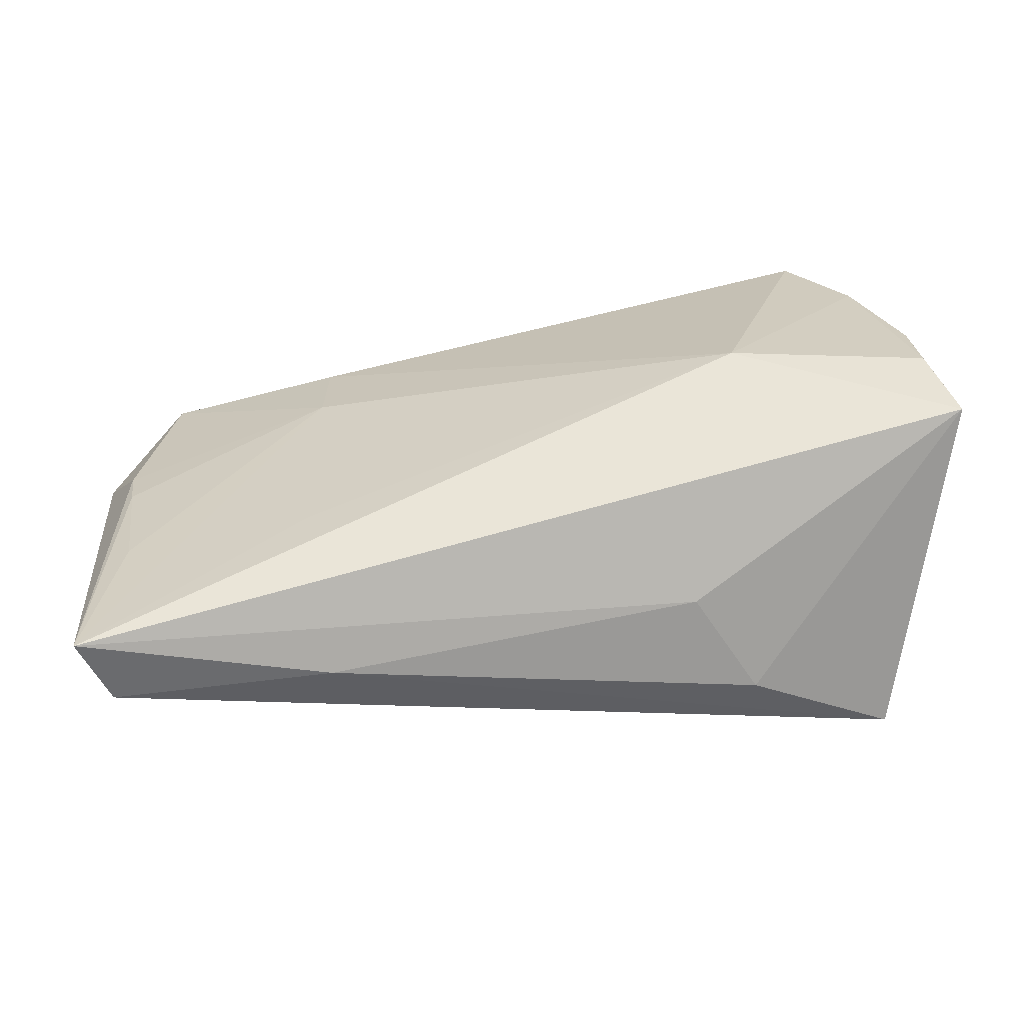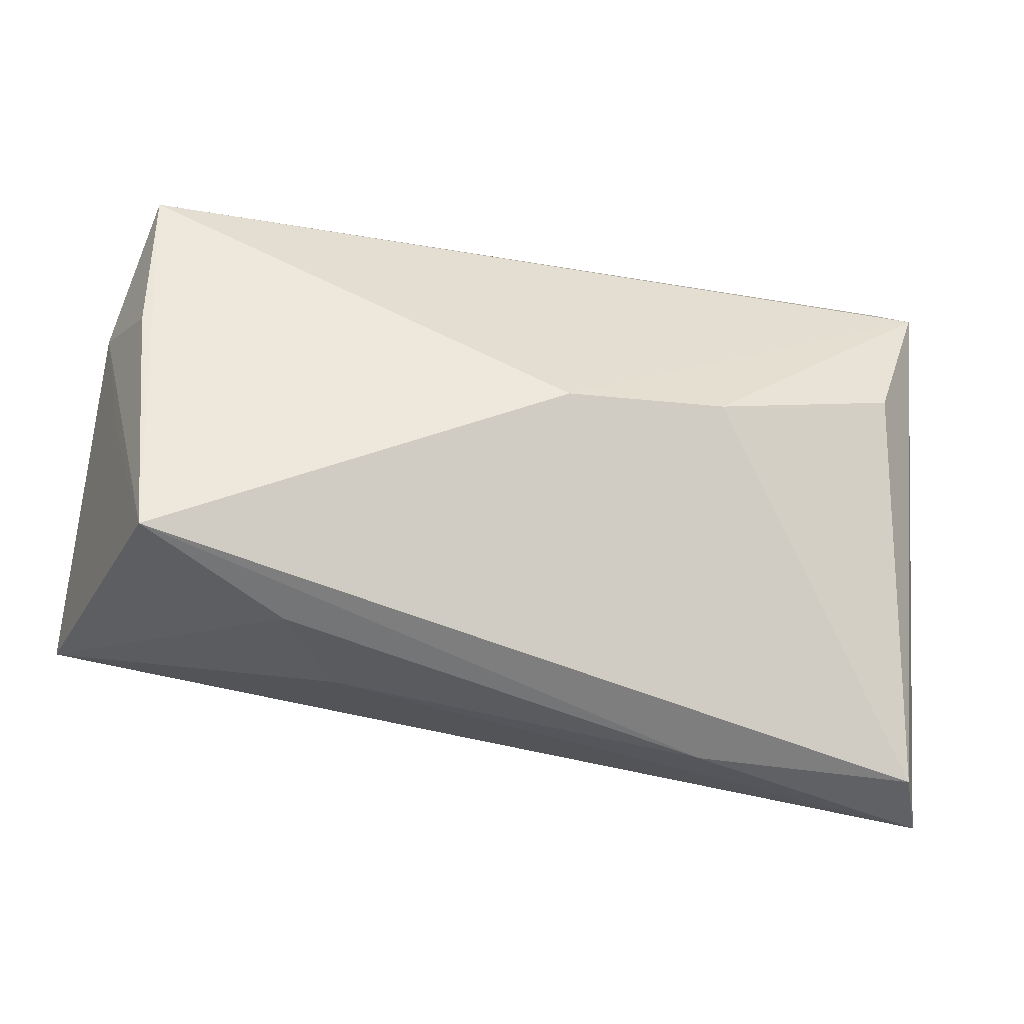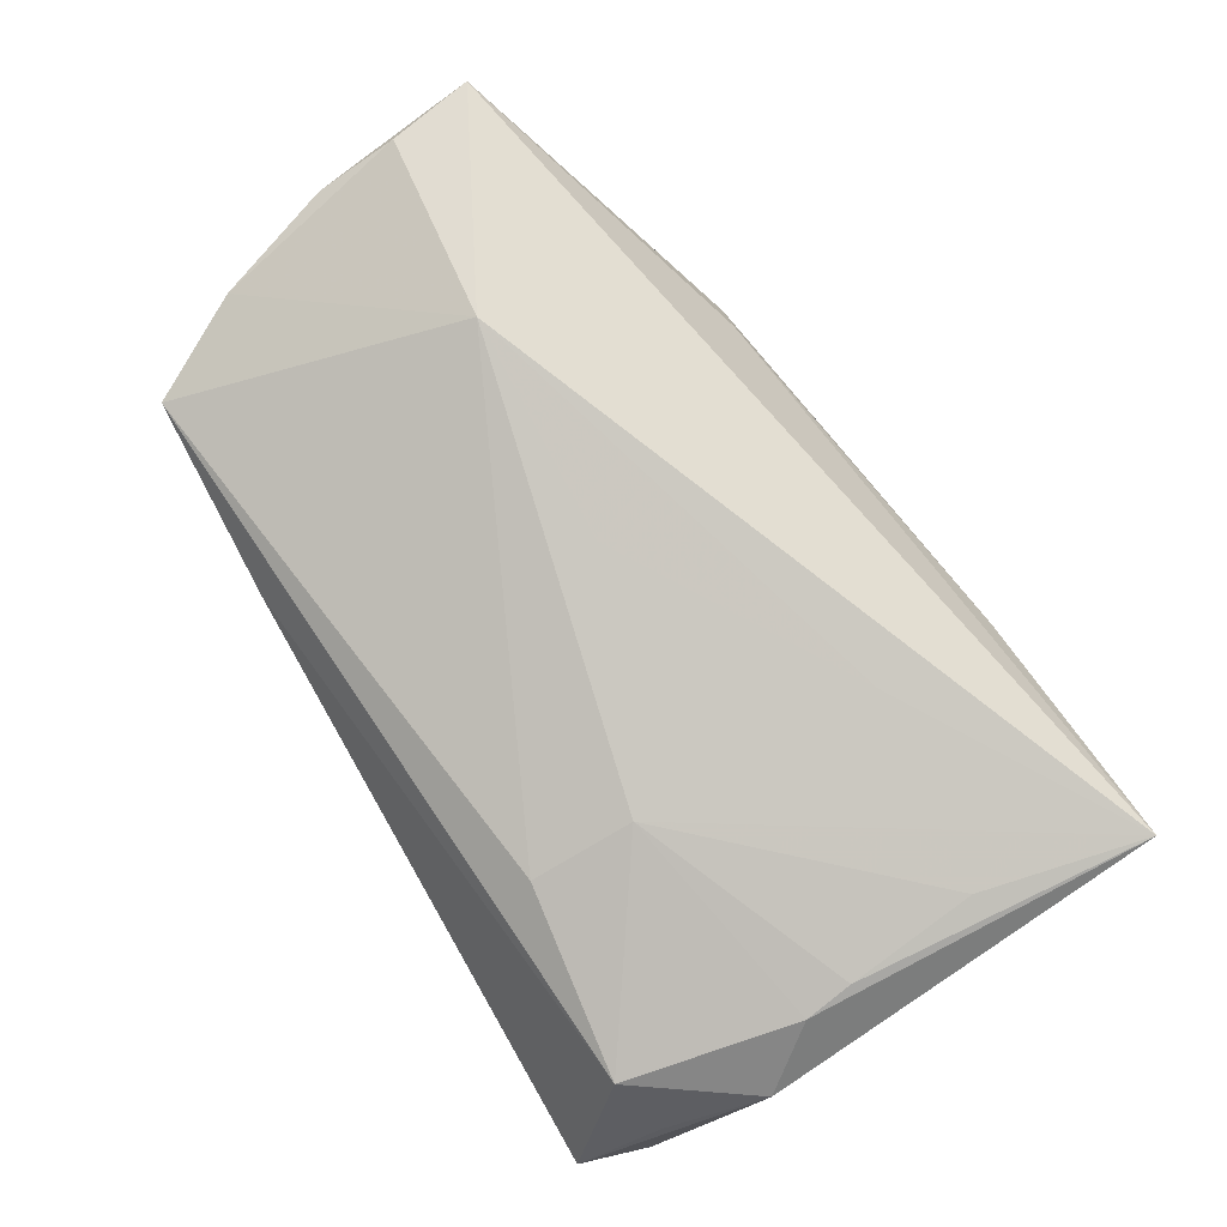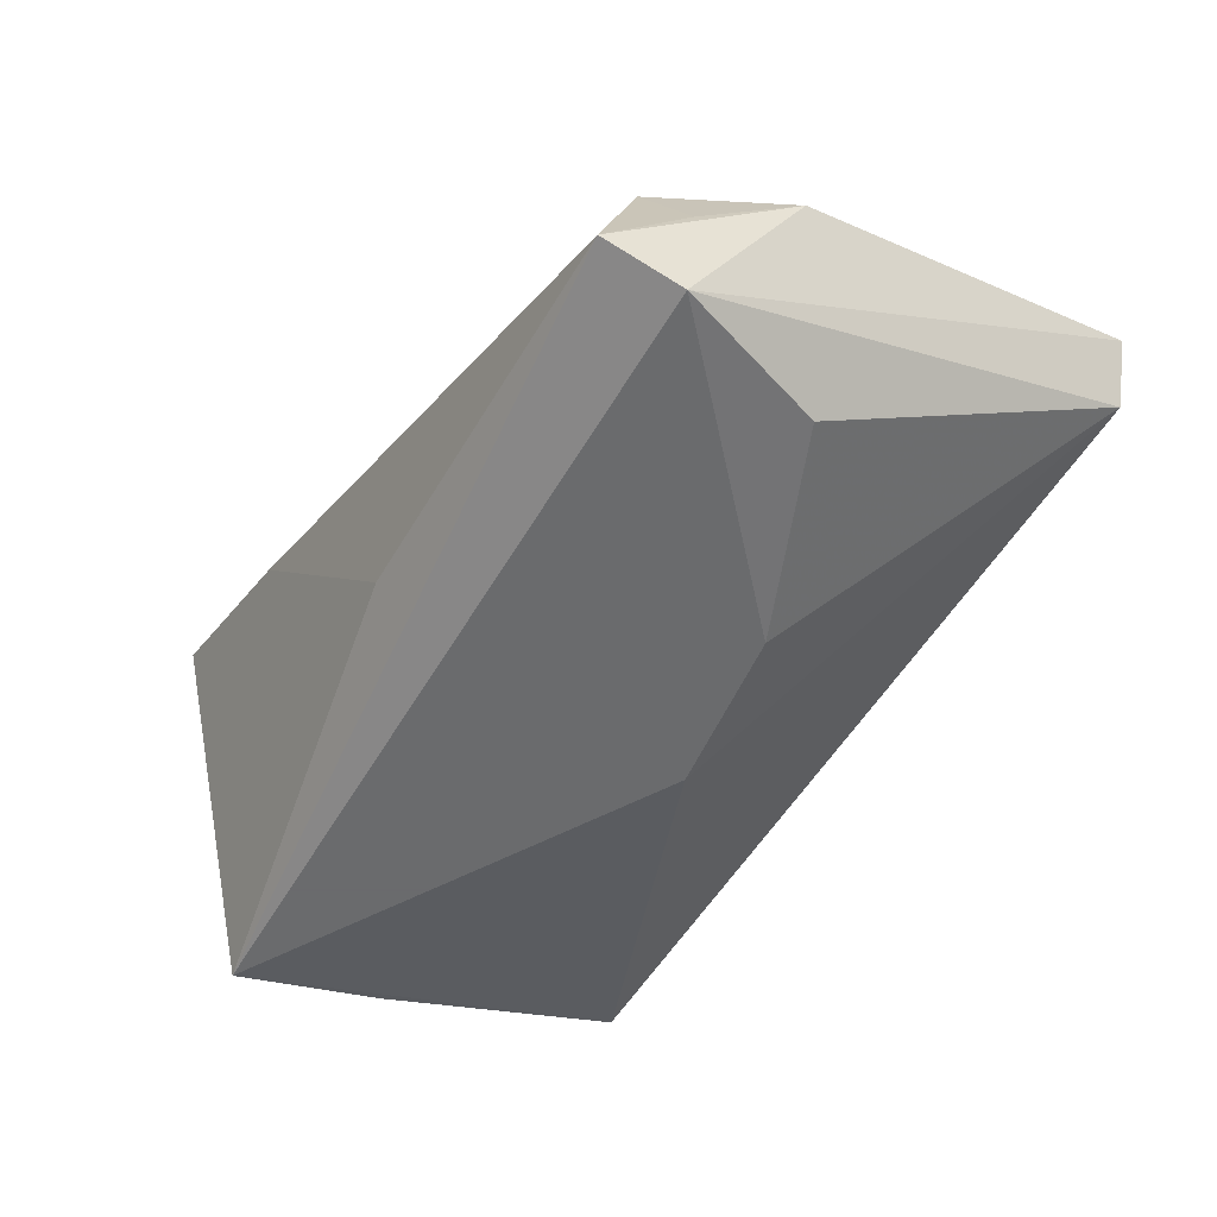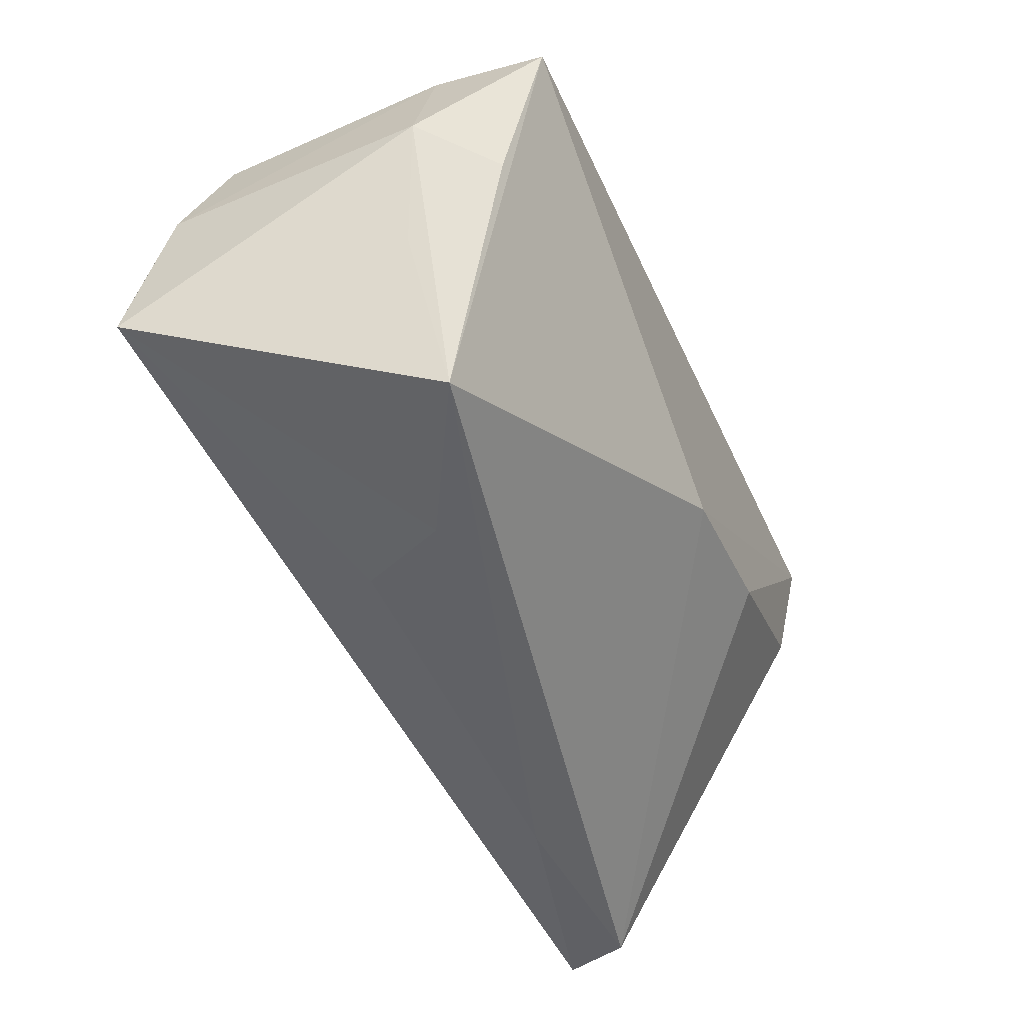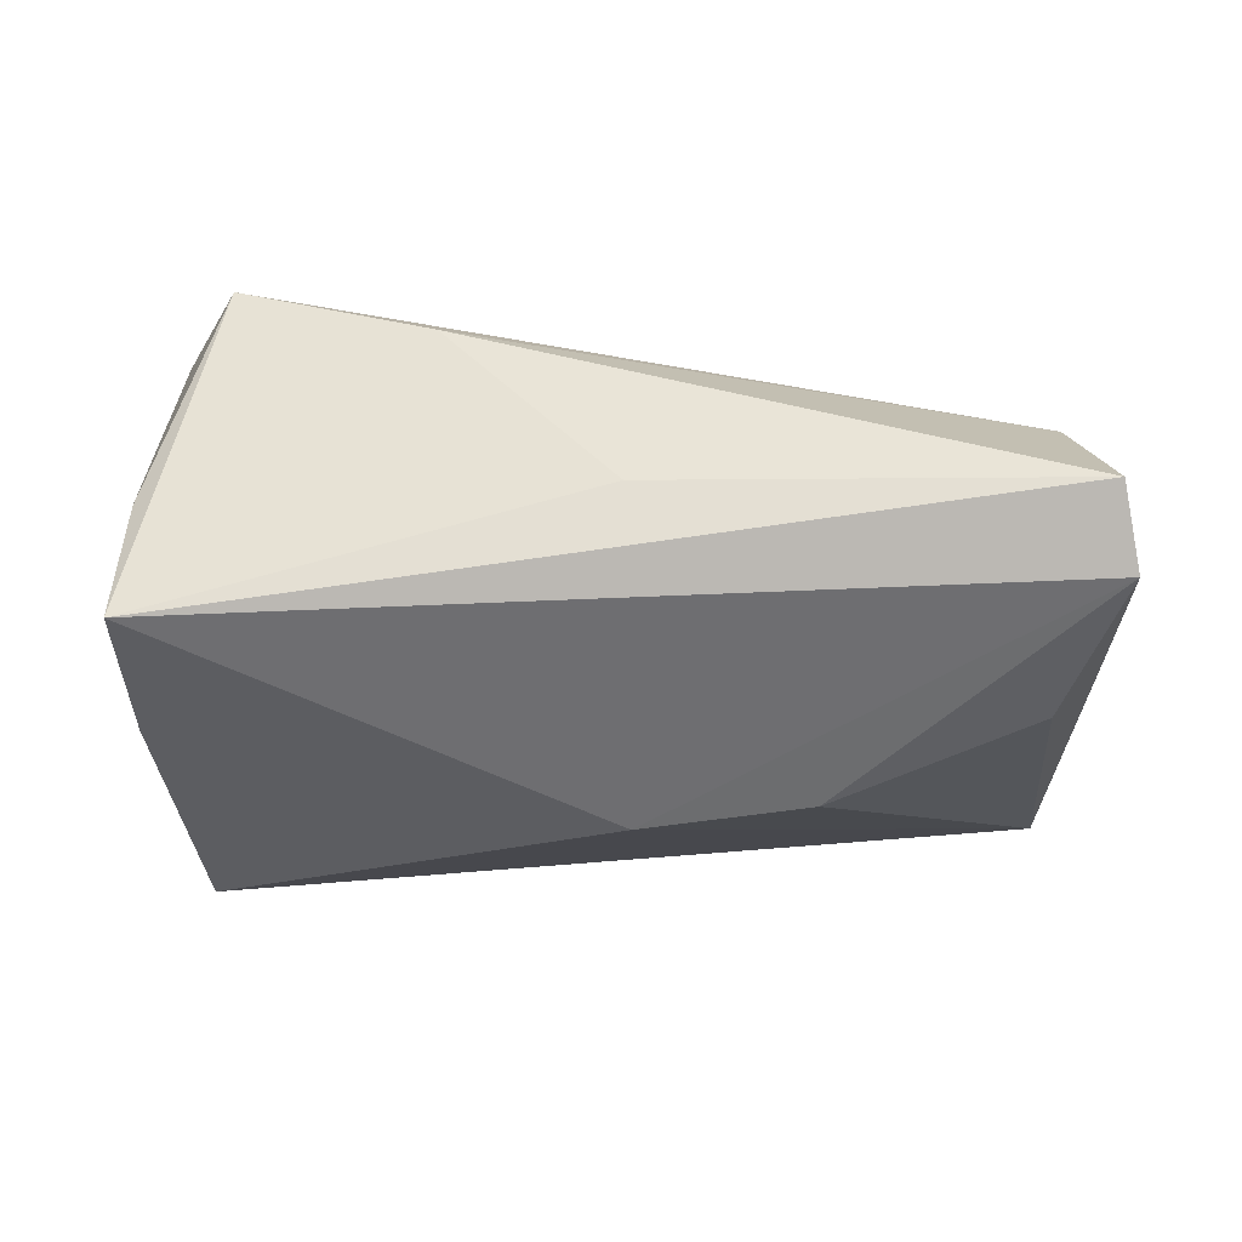
<metadata>
{"format":"obj","ext":"obj","renderer":"f3d","projection":"perspective","resolution":1024,"background":"white","views":[{"elev":43.1,"azim":-5.5,"up":"+Z"},{"elev":-53.3,"azim":167.3,"up":"+Y"},{"elev":68.2,"azim":-121.0,"up":"+Z"},{"elev":-53.2,"azim":-124.0,"up":"+Z"},{"elev":-47.6,"azim":112.6,"up":"+Y"},{"elev":-54.4,"azim":178.2,"up":"+Z"}]}
</metadata>
<code>
v -0.004823 -0.009482 -0.02321
v -0.04766 0.005418 -0.02133
v 0.01664 -0.02878 0.01158
v 0.03954 0.0323 0.0156
v -0.05139 0.033 -0.01846
v 0.04829 0.01638 -0.02321
v -0.002749 0.02836 -0.01414
v -0.0534 0.02444 -0.02321
v -0.05432 0.006482 0.006047
v -0.05307 -0.0142 0.01257
v -0.05417 0.02365 -0.009213
v 0.05146 0.005653 -0.008234
v -0.05388 0.0008592 0.008146
v -0.03041 -0.01654 0.0185
v -0.001919 0.000559 0.02107
v -0.0244 -0.005751 -0.02311
v 0.04914 -0.003644 0.02731
v -0.0582 -0.03312 0.0159
v -0.0283 -0.03414 0.009206
v 0.04743 0.02047 -0.008979
v -0.027 0.02387 0.00782
v 0.04974 0.005857 0.02355
v 0.04719 -0.002128 -0.01774
v -0.05831 0.01275 -0.001634
v 0.02486 -0.0004532 0.02749
v 0.02433 -0.03268 -0.0002523
v 0.05136 -0.01434 0.0276
v -0.0546 -0.03406 0.007526
v 0.04569 0.02015 0.0197
v -0.02816 0.01186 0.01234
v 0.04767 -0.0113 -0.006623
v 0.01703 0.033 0.007236
v -0.04887 0.0266 0.0004591
v 0.04233 -0.03184 -0.009772
f 5 6 8
f 8 24 5
f 8 6 1
f 18 24 8
f 12 22 27
f 27 25 18
f 1 6 34
f 11 33 5
f 5 24 11
f 11 24 33
f 18 25 14
f 14 30 18
f 16 8 1
f 2 8 16
f 25 27 17
f 17 27 22
f 33 30 21
f 21 4 33
f 21 30 25
f 25 4 21
f 5 33 32
f 33 4 32
f 32 4 6
f 6 4 20
f 12 6 20
f 20 22 12
f 23 6 12
f 12 34 23
f 23 34 6
f 12 27 31
f 31 34 12
f 27 34 31
f 3 27 18
f 19 3 18
f 25 30 15
f 15 14 25
f 30 14 15
f 18 30 10
f 10 13 18
f 30 13 10
f 9 30 33
f 9 13 30
f 33 24 9
f 9 24 18
f 18 13 9
f 34 19 28
f 2 16 28
f 1 34 28
f 28 16 1
f 28 19 18
f 18 8 28
f 28 8 2
f 29 17 22
f 22 20 29
f 29 20 4
f 29 4 25
f 25 17 29
f 7 6 5
f 5 32 7
f 7 32 6
f 26 34 27
f 27 3 26
f 26 19 34
f 3 19 26

</code>
